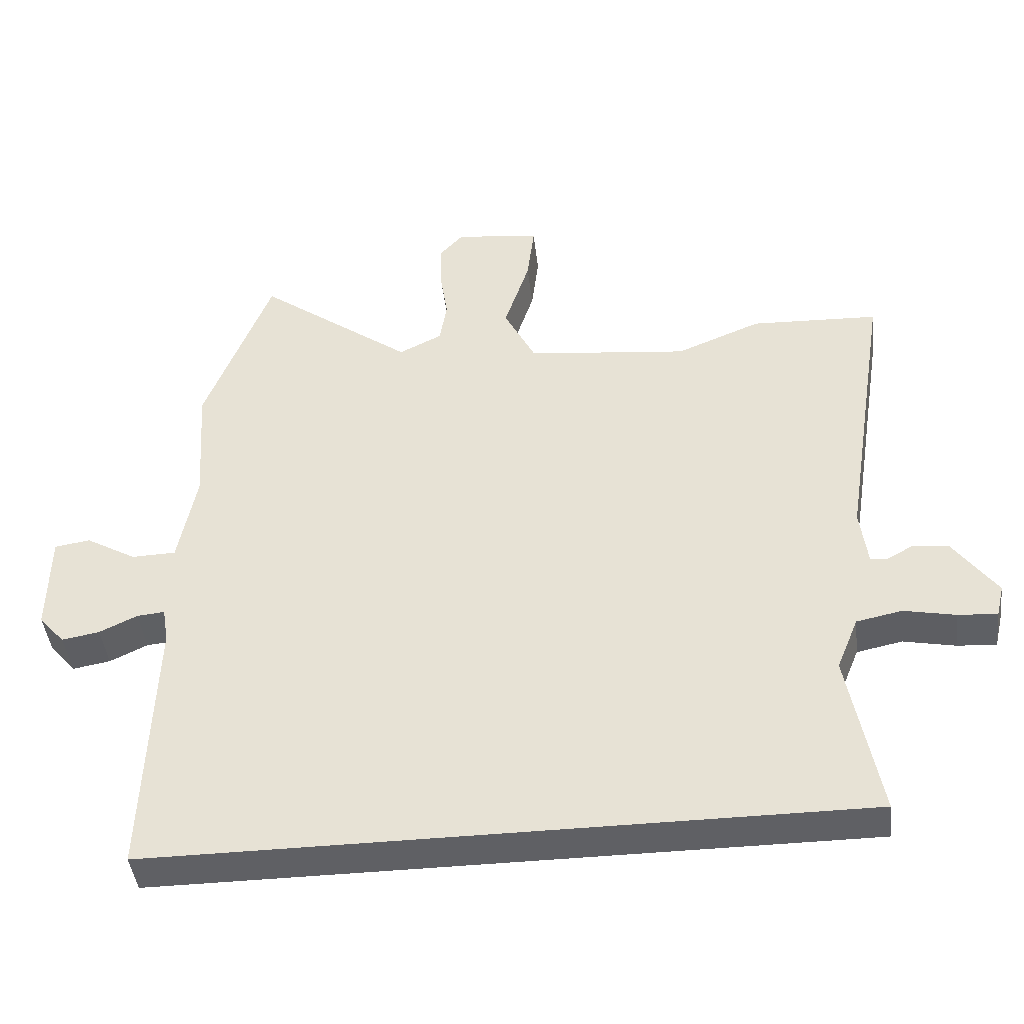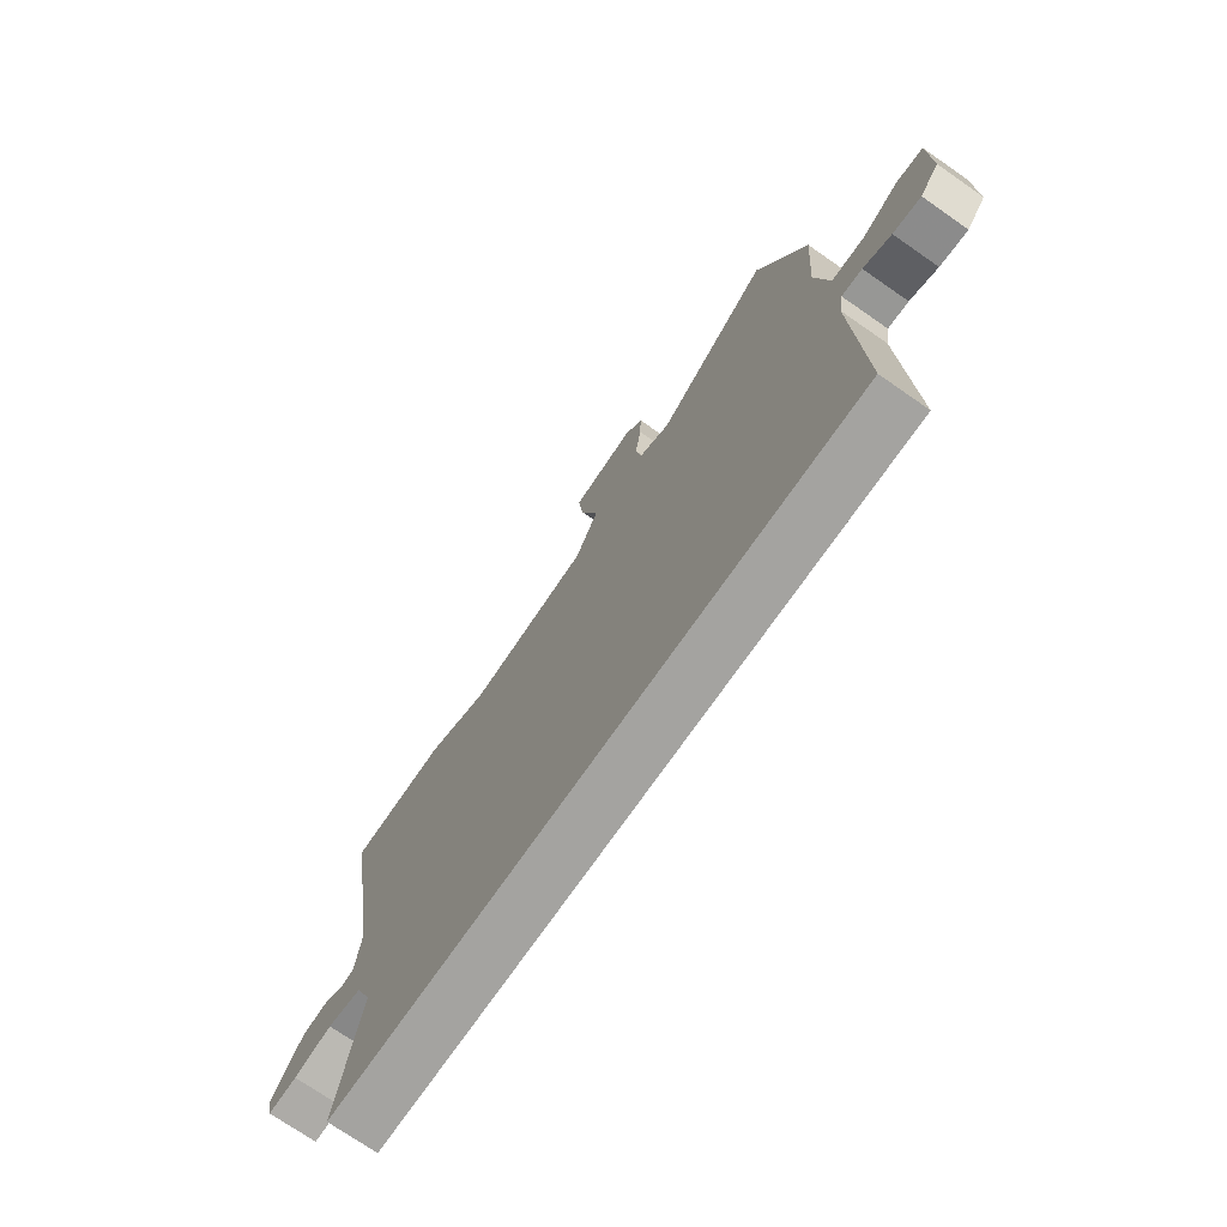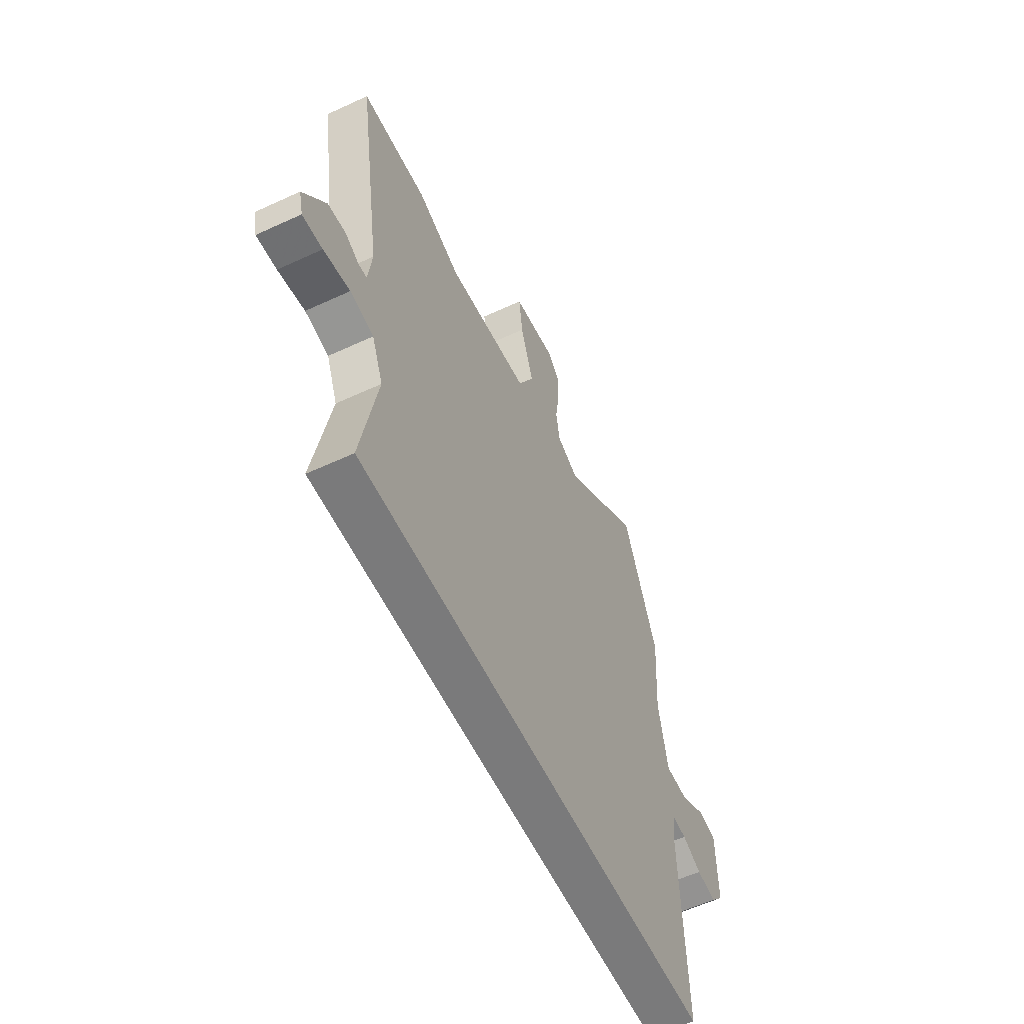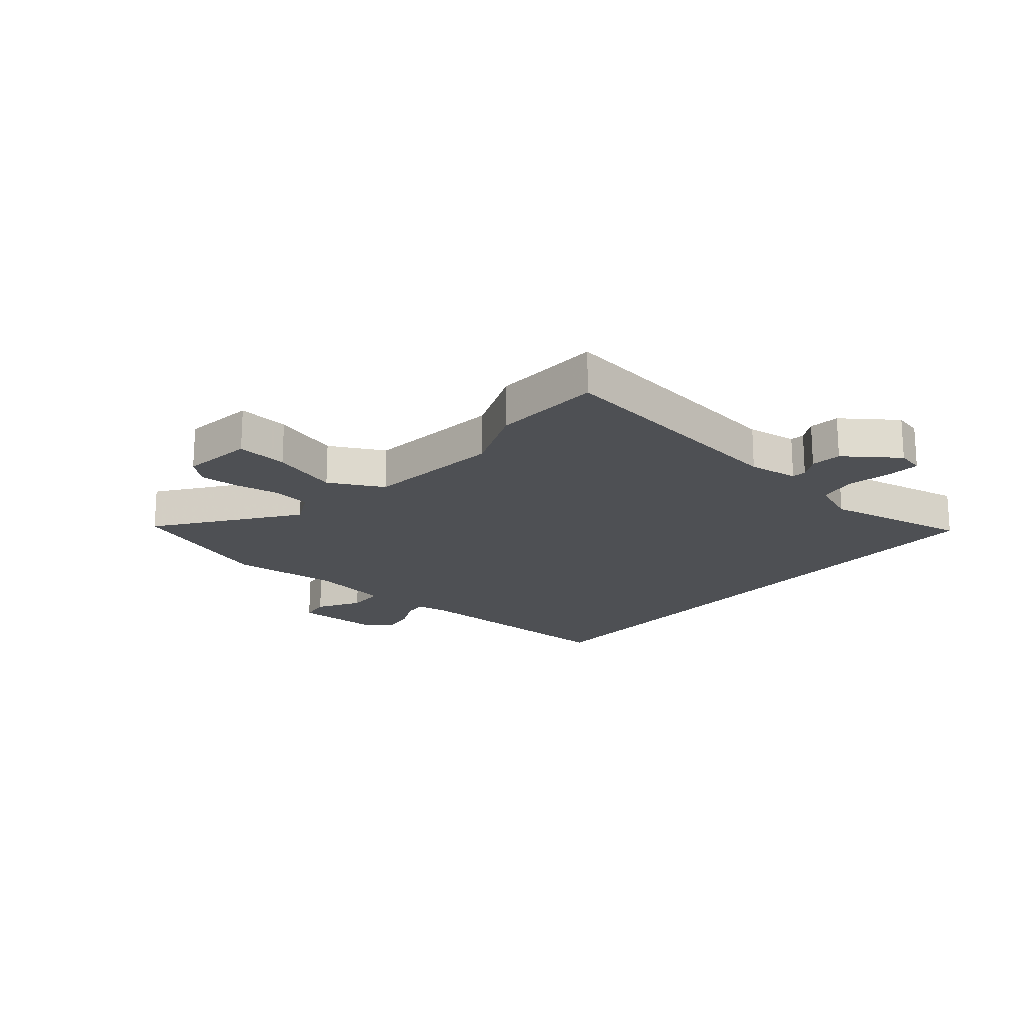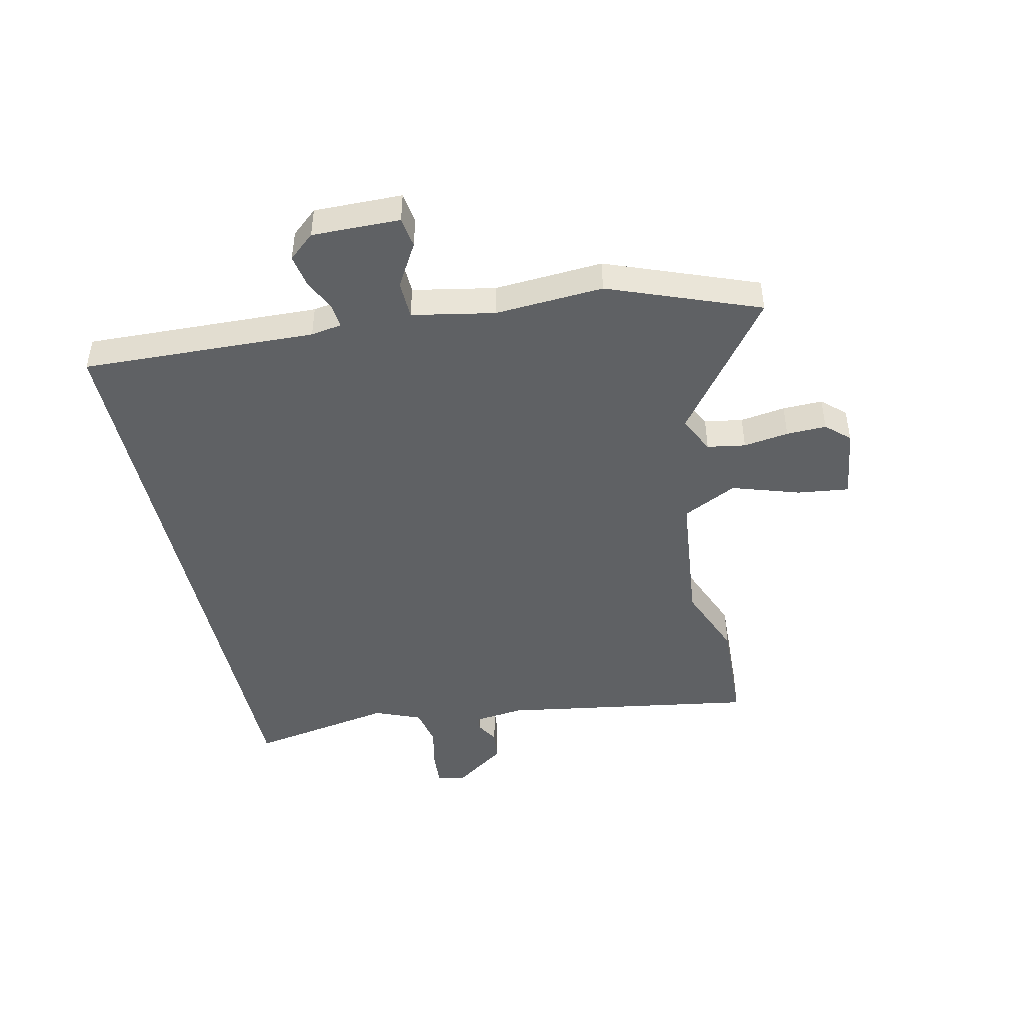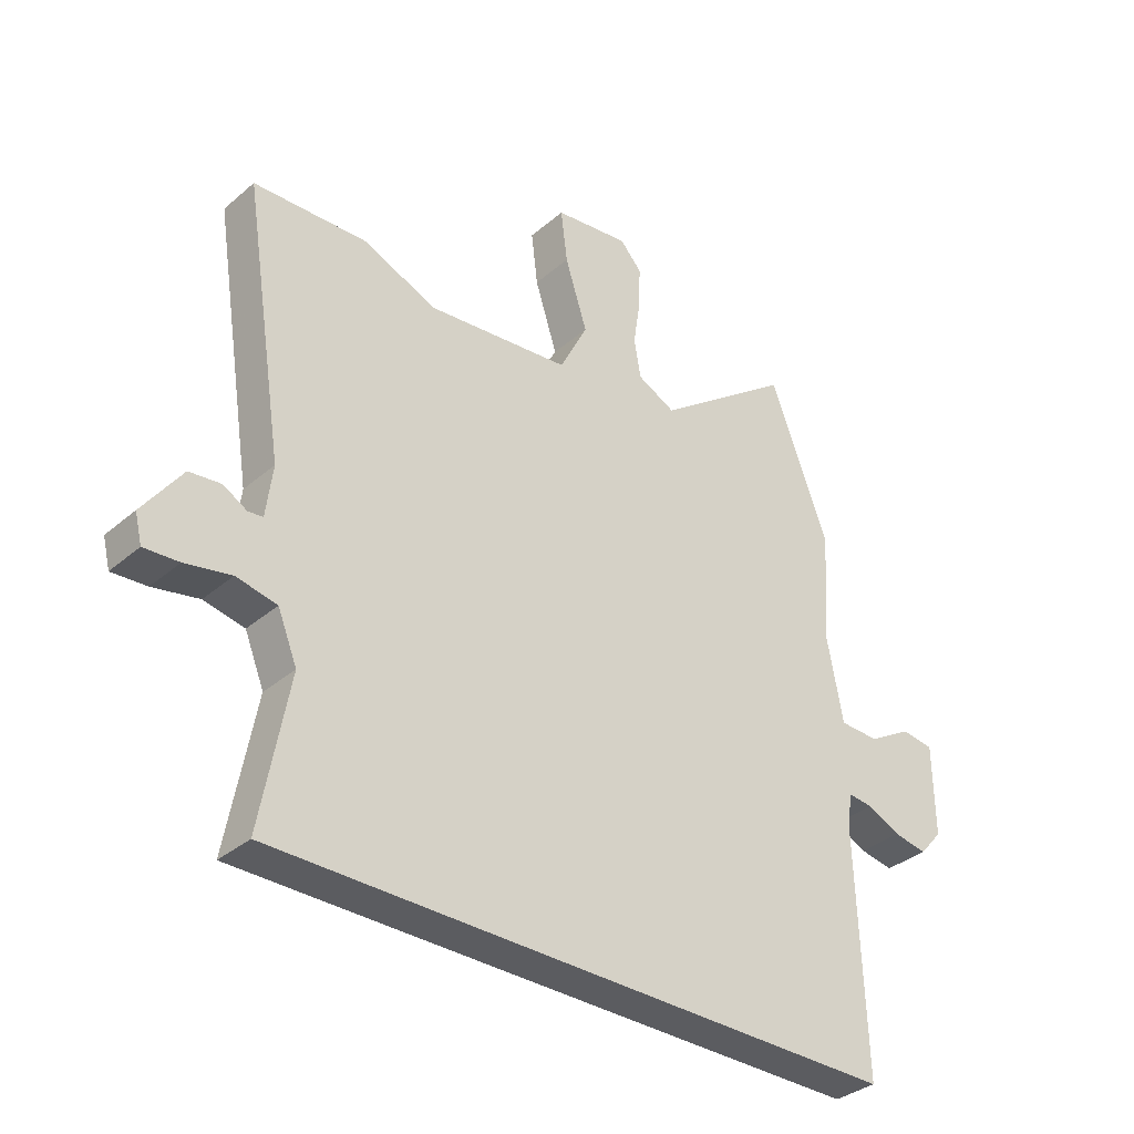
<metadata>
{"format":"obj","ext":"obj","renderer":"f3d","projection":"perspective","resolution":1024,"background":"white","views":[{"elev":-43.6,"azim":6.7,"up":"+Z"},{"elev":-73.0,"azim":-124.8,"up":"+Z"},{"elev":-58.1,"azim":115.6,"up":"+Z"},{"elev":-18.8,"azim":50.4,"up":"+Y"},{"elev":-45.8,"azim":-77.7,"up":"+Y"},{"elev":-34.7,"azim":138.5,"up":"+Z"}]}
</metadata>
<code>
v -0.553 0.07 -0.5
v -0.539 0.07 -0.091
v -0.548 0.07 -0.037
v -0.59 0.07 -0.041
v -0.647 0.07 -0.068
v -0.704 0.07 -0.078
v -0.743 0.07 -0.033
v -0.741 0.07 0.121
v -0.687 0.07 0.129
v -0.611 0.07 0.085
v -0.544 0.07 0.087
v -0.517 0.07 0.231
v -0.53 0.07 0.421
v -0.43 0.07 0.684
v -0.196 0.07 0.51
v -0.131 0.07 0.542
v -0.12 0.07 0.609
v -0.132 0.07 0.688
v -0.134 0.07 0.758
v -0.097 0.07 0.799
v 0.031 0.07 0.782
v 0.02 0.07 0.691
v -0.018 0.07 0.573
v 0.03 0.07 0.478
v 0.274 0.07 0.452
v 0.402 0.07 0.504
v 0.595 0.07 0.496
v 0.524 0.07 0.046
v 0.535 0.07 -0.042
v 0.56 0.07 -0.045
v 0.6 0.07 -0.022
v 0.654 0.07 -0.028
v 0.72 0.07 -0.12
v 0.708 0.07 -0.169
v 0.649 0.07 -0.165
v 0.571 0.07 -0.149
v 0.502 0.07 -0.163
v 0.469 0.07 -0.244
v 0.516 0.07 -0.5
v -0.553 0 -0.5
v -0.539 0 -0.091
v -0.548 0 -0.037
v -0.59 0 -0.041
v -0.647 0 -0.068
v -0.704 0 -0.078
v -0.743 0 -0.033
v -0.741 0 0.121
v -0.687 0 0.129
v -0.611 0 0.085
v -0.544 0 0.087
v -0.517 0 0.231
v -0.53 0 0.421
v -0.43 0 0.684
v -0.196 0 0.51
v -0.131 0 0.542
v -0.12 0 0.609
v -0.132 0 0.688
v -0.134 0 0.758
v -0.097 0 0.799
v 0.031 0 0.782
v 0.02 0 0.691
v -0.018 0 0.573
v 0.03 0 0.478
v 0.274 0 0.452
v 0.402 0 0.504
v 0.595 0 0.496
v 0.524 0 0.046
v 0.535 0 -0.042
v 0.56 0 -0.045
v 0.6 0 -0.022
v 0.654 0 -0.028
v 0.72 0 -0.12
v 0.708 0 -0.169
v 0.649 0 -0.165
v 0.571 0 -0.149
v 0.502 0 -0.163
v 0.469 0 -0.244
v 0.516 0 -0.5
f 38 39 1 2
f 37 38 2 3
f 36 37 3
f 34 35 36
f 33 34 36
f 32 33 36
f 31 32 36
f 30 31 36
f 29 30 36 3
f 28 29 3
f 27 28 3
f 26 27 3
f 25 26 3
f 24 25 3 4
f 4 5 6
f 24 4 6
f 23 24 6
f 21 22 23
f 20 21 23
f 19 20 23
f 18 19 23
f 17 18 23
f 16 17 23
f 15 16 23
f 12 13 14 15
f 11 12 15 23
f 8 9 10
f 7 8 10
f 6 7 10
f 6 10 11
f 6 11 23
f 41 40 78 77
f 42 41 77 76
f 42 76 75
f 75 74 73
f 75 73 72
f 75 72 71
f 75 71 70
f 75 70 69
f 42 75 69 68
f 42 68 67
f 42 67 66
f 42 66 65
f 42 65 64
f 43 42 64 63
f 45 44 43
f 45 43 63
f 45 63 62
f 62 61 60
f 62 60 59
f 62 59 58
f 62 58 57
f 62 57 56
f 62 56 55
f 62 55 54
f 54 53 52 51
f 62 54 51 50
f 49 48 47
f 49 47 46
f 49 46 45
f 50 49 45
f 62 50 45
f 1 40 41 2
f 2 41 42 3
f 3 42 43 4
f 4 43 44 5
f 5 44 45 6
f 6 45 46 7
f 7 46 47 8
f 8 47 48 9
f 9 48 49 10
f 10 49 50 11
f 11 50 51 12
f 12 51 52 13
f 13 52 53 14
f 14 53 54 15
f 15 54 55 16
f 16 55 56 17
f 17 56 57 18
f 18 57 58 19
f 19 58 59 20
f 20 59 60 21
f 21 60 61 22
f 22 61 62 23
f 23 62 63 24
f 24 63 64 25
f 25 64 65 26
f 26 65 66 27
f 27 66 67 28
f 28 67 68 29
f 29 68 69 30
f 30 69 70 31
f 31 70 71 32
f 32 71 72 33
f 33 72 73 34
f 34 73 74 35
f 35 74 75 36
f 36 75 76 37
f 37 76 77 38
f 38 77 78 39
f 39 78 40 1

</code>
